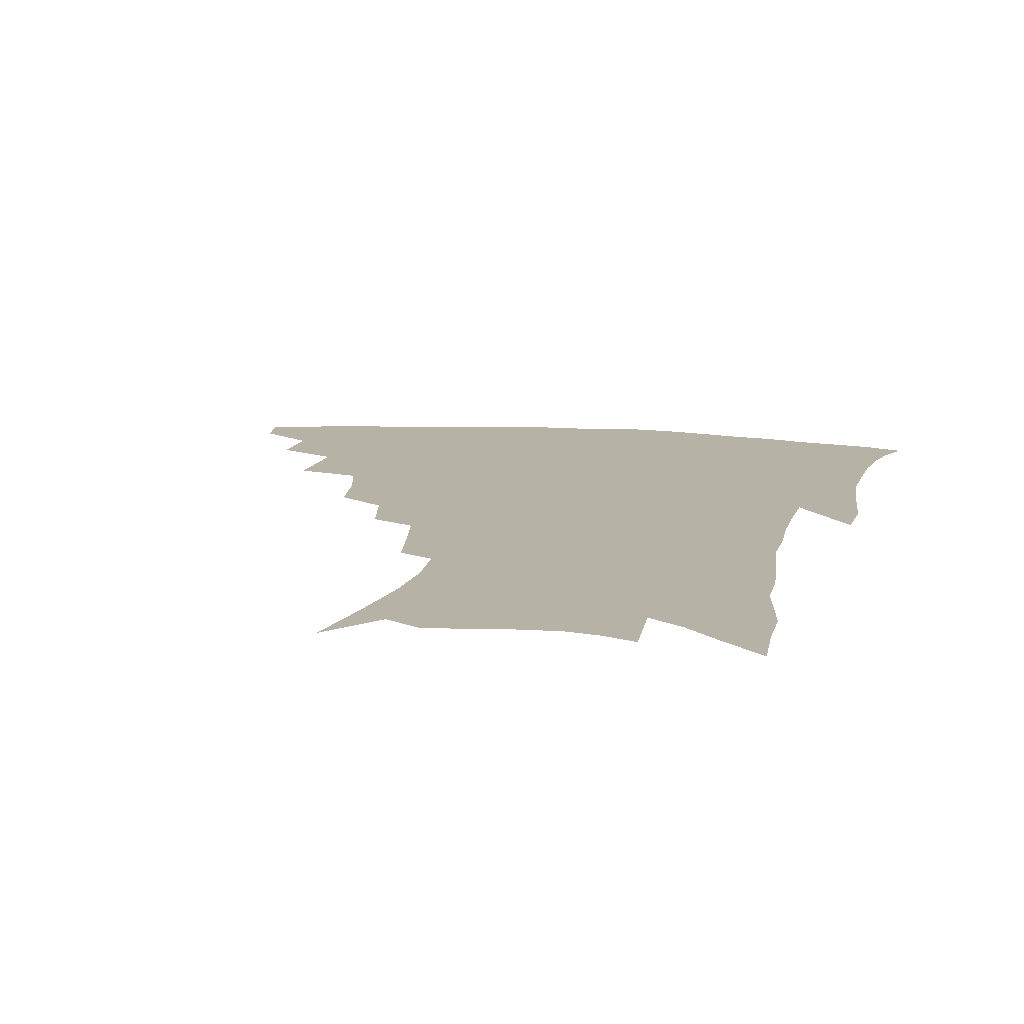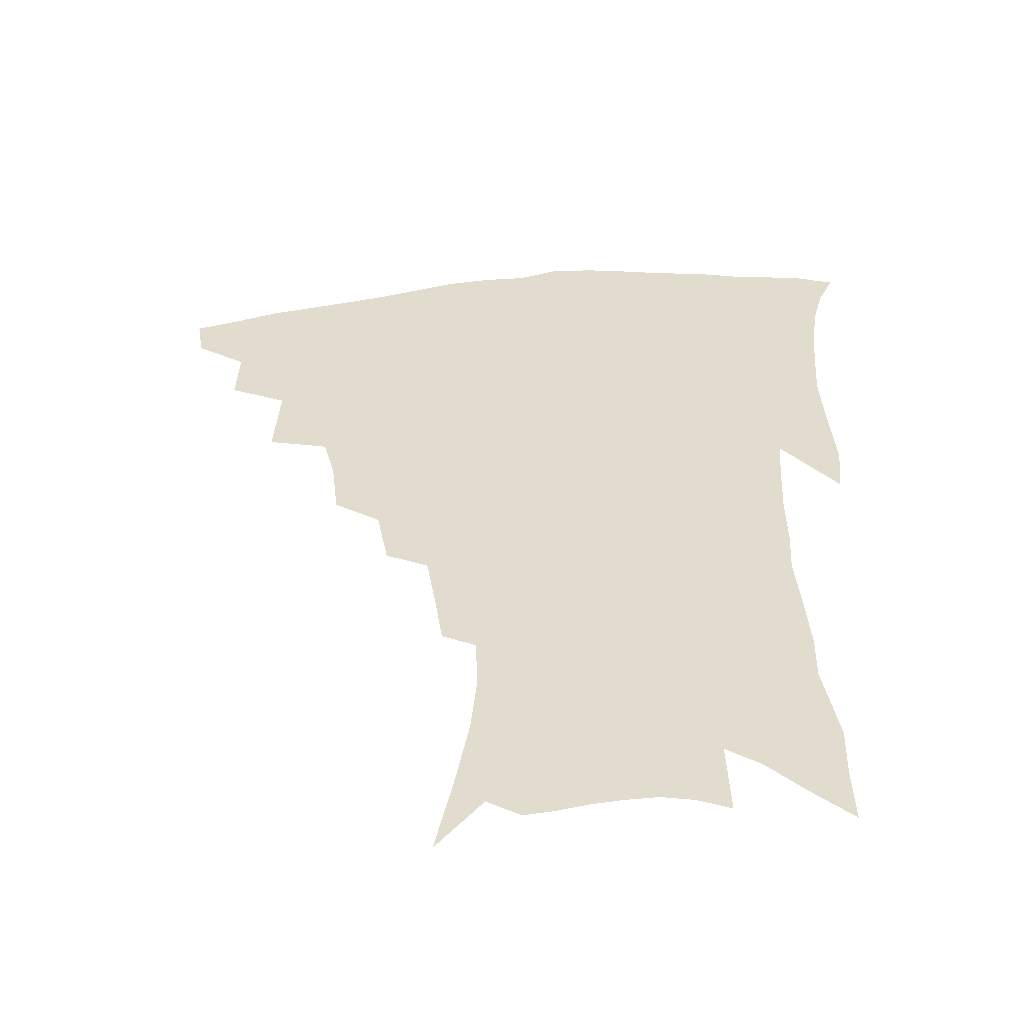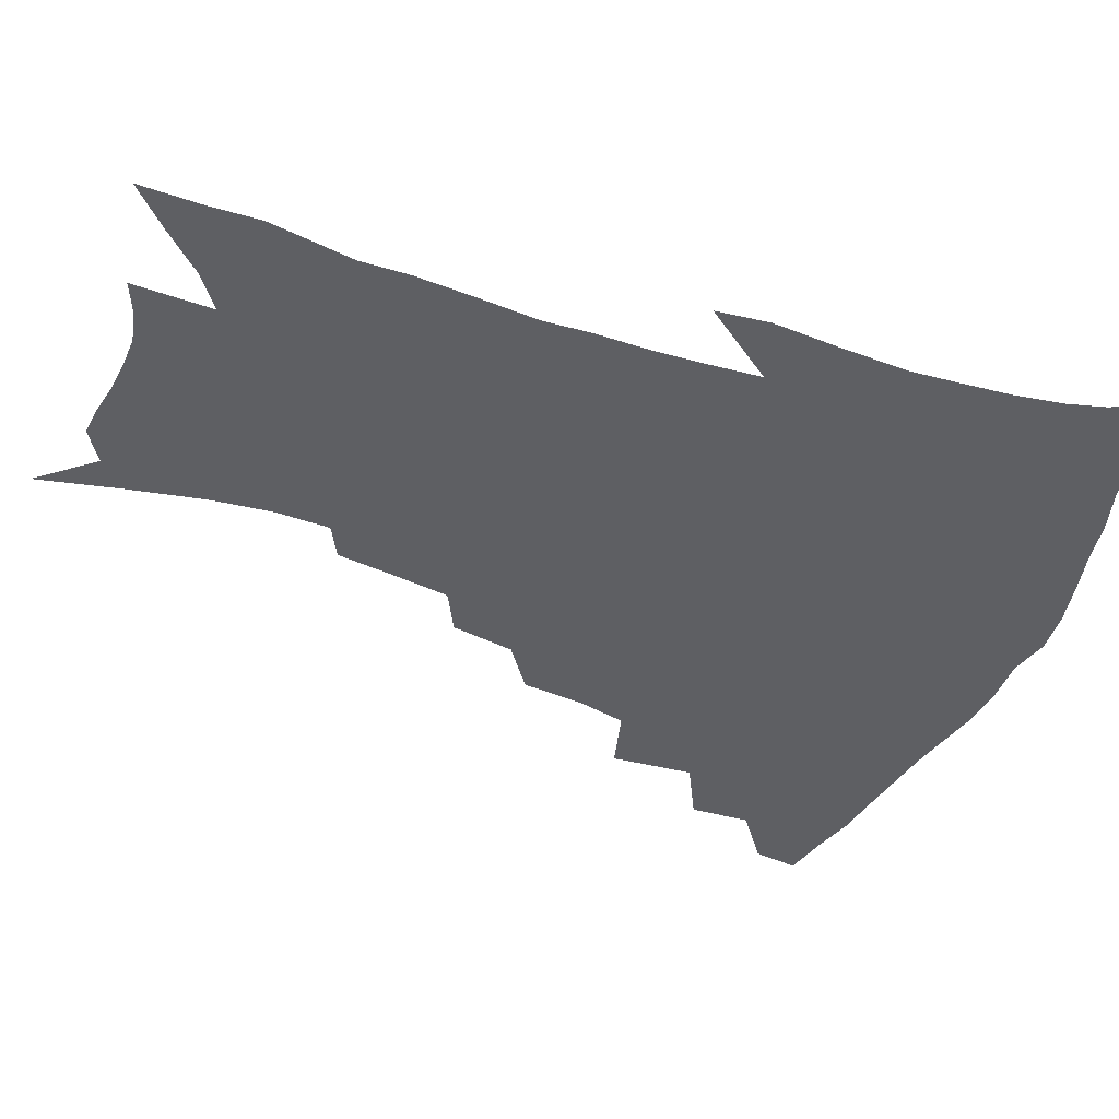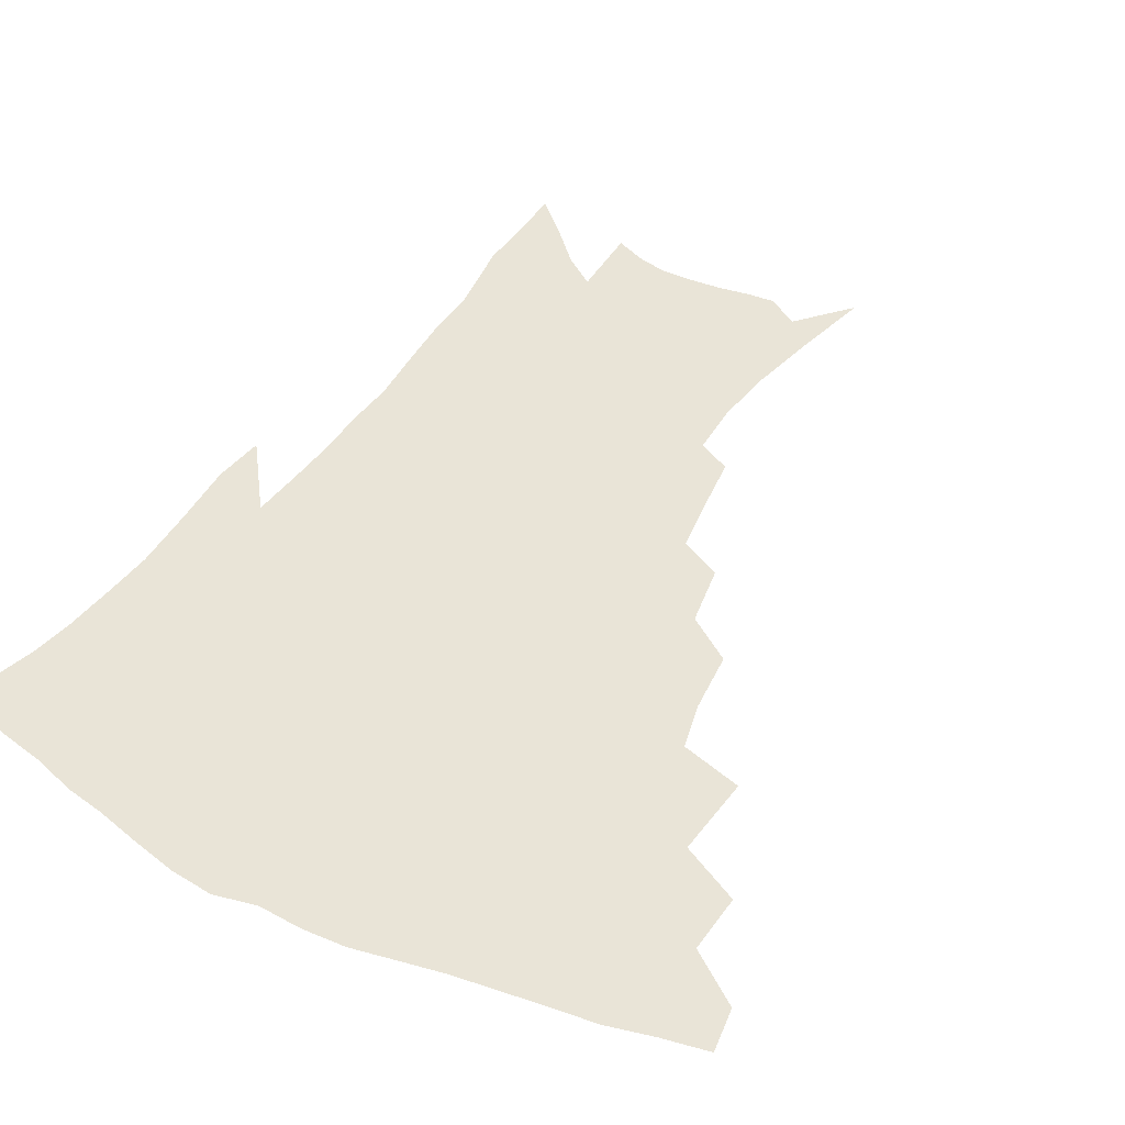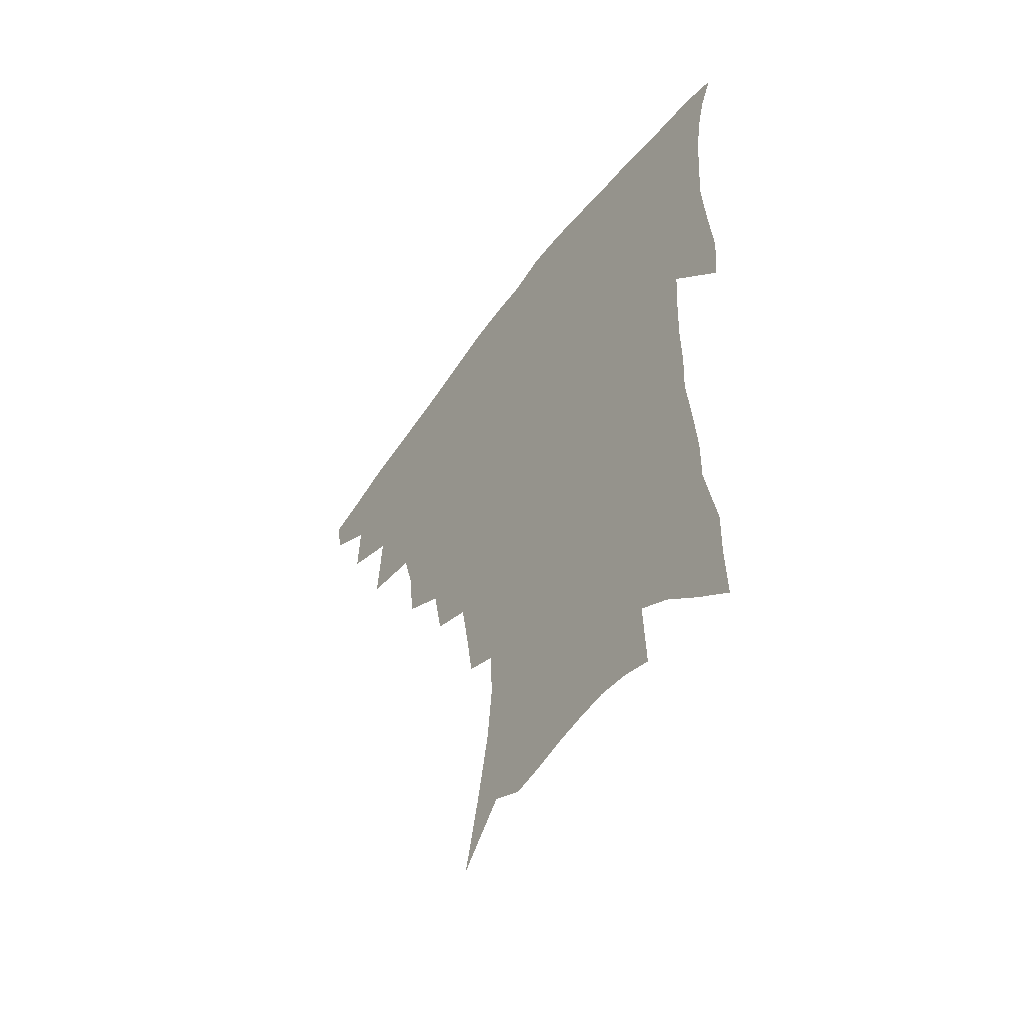
<metadata>
{"format":"obj","ext":"obj","renderer":"f3d","projection":"perspective","resolution":1024,"background":"white","views":[{"elev":12.5,"azim":11.1,"up":"+Z"},{"elev":-53.5,"azim":5.3,"up":"+Y"},{"elev":-41.3,"azim":68.8,"up":"+Z"},{"elev":43.5,"azim":-149.9,"up":"+Z"},{"elev":-56.2,"azim":54.3,"up":"+Y"}]}
</metadata>
<code>
v 442.2 408.4 0
v 439.8 423.7 0
v 458.9 375.5 0
v 459.8 395.6 0
v 458.3 411.7 0
v 454.9 426.8 0
v 476.9 337.4 0
v 478.8 365.2 0
v 478.1 384.2 0
v 475.2 399.3 0
v 472.7 414.4 0
v 469.6 430.8 0
v 504.3 293.9 0
v 501.9 315 0
v 497.7 331.6 0
v 495.8 352.9 0
v 495.1 372.4 0
v 493.2 388.3 0
v 490.2 402.5 0
v 487.4 417.4 0
v 484.8 432.8 0
v 524.2 261.4 0
v 520.1 282.9 0
v 516.2 301.1 0
v 516.7 329.9 0
v 512.1 341.6 0
v 511.5 361.6 0
v 509.3 376.4 0
v 507.1 390.8 0
v 504.9 405.1 0
v 502.6 419.3 0
v 499.6 434.9 0
v 544.7 215.2 0
v 542 233.3 0
v 538.6 254.2 0
v 534.9 275.4 0
v 531.6 293.7 0
v 530.1 315.7 0
v 528.9 335.6 0
v 525.9 348.2 0
v 525.7 366.6 0
v 523.3 379.7 0
v 521.2 393.5 0
v 518.9 407.5 0
v 516.6 421.9 0
v 514.2 437.1 0
v 544.3 116.5 0
v 550.2 144.3 0
v 554.9 169.8 0
v 556.8 190.5 0
v 556.1 209.2 0
v 554.2 229.6 0
v 551.3 246.5 0
v 548.5 266.3 0
v 545.5 283.6 0
v 543.9 305 0
v 542 321.4 0
v 540.7 338.4 0
v 539.6 354 0
v 538.6 368.9 0
v 537.1 382.3 0
v 534.7 395.7 0
v 533.1 409.5 0
v 530.8 424.1 0
v 528.5 440.1 0
v 560 134.8 0
v 564.7 161.5 0
v 566.8 183.6 0
v 566.1 199.4 0
v 565.3 220 0
v 563.5 240.2 0
v 561 256.2 0
v 558.4 272.5 0
v 556.6 292 0
v 555.2 310.3 0
v 554.2 327.1 0
v 553.1 342.5 0
v 552.3 357.1 0
v 552.3 372.3 0
v 550.8 384.4 0
v 548.9 397.4 0
v 547.3 411.2 0
v 544.9 426.7 0
v 542.6 443.1 0
v 571.1 127.7 0
v 572.8 146.8 0
v 575.6 170.9 0
v 576.3 190.9 0
v 575.6 209.5 0
v 574.5 228.1 0
v 572.7 246 0
v 570.7 262.3 0
v 569 280.8 0
v 567.7 298.9 0
v 566.3 313.7 0
v 565.7 330.2 0
v 565.2 345.4 0
v 564.5 358.6 0
v 564.3 373.2 0
v 563.4 385.6 0
v 562.3 398.5 0
v 561.8 411.7 0
v 560 426.1 0
v 557 444 0
v 580.8 128.6 0
v 584.1 155.9 0
v 585.3 177 0
v 585 192.5 0
v 584.7 217.1 0
v 583.4 230.4 0
v 582 249.1 0
v 580.4 266.2 0
v 579.2 284 0
v 578.3 302 0
v 577.8 318.6 0
v 576.8 330.7 0
v 576.8 346.7 0
v 576.6 360.3 0
v 576.6 373.8 0
v 576.2 386.5 0
v 575.8 399.3 0
v 575.2 412.4 0
v 573.8 426.8 0
v 571.7 443.4 0
v 591.4 130.4 0
v 594 159 0
v 594.5 180 0
v 594.1 196.8 0
v 593.6 216.7 0
v 592.5 231.4 0
v 591.3 252.6 0
v 590.2 270.3 0
v 589.3 286.9 0
v 588.7 302.8 0
v 588.5 320.5 0
v 588.5 334.7 0
v 588.7 349.2 0
v 588.8 361.9 0
v 589.1 374.7 0
v 589.3 387.1 0
v 589.2 399.6 0
v 588.7 412.6 0
v 587.4 428 0
v 585.5 446.7 0
v 602.1 131.4 0
v 603.6 160 0
v 603.7 181.4 0
v 603.4 202.9 0
v 602.7 218 0
v 601.7 235.7 0
v 600.7 254 0
v 600 271 0
v 599.4 288.2 0
v 599.1 304.6 0
v 599.1 320.8 0
v 599.4 334.2 0
v 599.8 348.6 0
v 600.3 361.3 0
v 601.1 374.8 0
v 601.9 387.3 0
v 602.2 399.6 0
v 601.8 413.1 0
v 601.4 427.5 0
v 599.8 445.3 0
v 612.9 131.6 0
v 613.3 159.5 0
v 613 181.1 0
v 612.8 199 0
v 611.8 218.1 0
v 610.9 238.2 0
v 610 256.4 0
v 609.8 270.4 0
v 609.3 288.6 0
v 609.4 304.1 0
v 609.6 320.2 0
v 610.3 335.2 0
v 610.9 348.3 0
v 611.9 361.7 0
v 612.9 374.4 0
v 614.1 387 0
v 614.9 399.1 0
v 615.7 411.7 0
v 615.3 426.3 0
v 614.9 441.9 0
v 623.7 129.3 0
v 623.3 155.5 0
v 622.7 177.4 0
v 622.1 196.6 0
v 621 217.5 0
v 620.1 236.9 0
v 619.8 253.3 0
v 619.4 270.1 0
v 619.5 285.7 0
v 619.7 301.7 0
v 620.2 316.8 0
v 620.8 333.7 0
v 621.8 347.7 0
v 623 360.4 0
v 624.4 373.8 0
v 626 386.1 0
v 627.3 398.1 0
v 628.8 410.4 0
v 629.9 423.4 0
v 630.2 438 0
v 634.5 124.6 0
v 633.6 151 0
v 632.7 173.1 0
v 631.6 194.1 0
v 630.5 214.5 0
v 629.6 233.8 0
v 629.7 248.9 0
v 629 267.9 0
v 629.5 282.6 0
v 630 298.3 0
v 630.7 313.3 0
v 631.3 330.6 0
v 632.3 346.3 0
v 634 358.2 0
v 635.7 371 0
v 637.5 384.7 0
v 640 397.1 0
v 641.8 408.3 0
v 643.4 420.6 0
v 643.9 435.5 0
v 645 142.8 0
v 643.7 164.8 0
v 642.6 185.4 0
v 640.6 208.6 0
v 640 226.7 0
v 640 242.7 0
v 639.6 260.8 0
v 639.7 277.6 0
v 640 294.9 0
v 640.8 311.4 0
v 642.2 326 0
v 643.3 341.8 0
v 644.8 356.4 0
v 646.6 369.4 0
v 648.8 382.7 0
v 651.2 394.7 0
v 653.5 406.3 0
v 656 418.2 0
v 658.5 431.1 0
v 657.9 129.4 0
v 655.4 155 0
v 653.7 177.3 0
v 652.2 198.1 0
v 651.2 217.3 0
v 650.5 235.3 0
v 650.7 251.9 0
v 650.2 270.8 0
v 650.5 288.2 0
v 651.5 304.3 0
v 653.1 319.9 0
v 654.3 336.2 0
v 655.6 352.7 0
v 657.2 367.7 0
v 659.7 380 0
v 662.2 392.6 0
v 665 403.8 0
v 668 415.4 0
v 671.1 428.5 0
v 670.8 117.2 0
v 670.3 137.2 0
v 670.7 154.6 0
v 666 182.8 0
v 666.3 199 0
v 664.9 218.4 0
v 663.1 239.1 0
v 663.9 254.8 0
v 663.7 273.5 0
v 664.4 290.8 0
v 665.5 308.3 0
v 666.1 327.2 0
v 667.8 343.4 0
v 669.1 359.8 0
v 670.8 375.1 0
v 673 389.3 0
v 676.3 400.9 0
v 679.3 412.2 0
v 683.6 425.8 0
v 684.6 283.6 0
v 686.3 301.3 0
v 684.5 324.8 0
v 683.2 346.9 0
v 684.3 364.1 0
v 685.6 381 0
v 687.9 396.5 0
v 691.1 408.9 0
v 696.5 420.4 0
f 4 5 1
f 1 5 2
f 5 6 2
f 8 9 3
f 3 9 4
f 9 10 4
f 4 10 5
f 10 11 5
f 5 11 6
f 11 12 6
f 15 16 7
f 7 16 8
f 16 17 8
f 8 17 9
f 17 18 9
f 9 18 10
f 18 19 10
f 10 19 11
f 19 20 11
f 11 20 12
f 20 21 12
f 23 24 13
f 13 24 14
f 24 25 14
f 14 25 15
f 25 26 15
f 15 26 16
f 26 27 16
f 16 27 17
f 27 28 17
f 17 28 18
f 28 29 18
f 18 29 19
f 29 30 19
f 19 30 20
f 30 31 20
f 20 31 21
f 31 32 21
f 35 36 22
f 22 36 23
f 36 37 23
f 23 37 24
f 37 38 24
f 24 38 25
f 38 39 25
f 25 39 26
f 39 40 26
f 26 40 27
f 40 41 27
f 27 41 28
f 41 42 28
f 28 42 29
f 42 43 29
f 29 43 30
f 43 44 30
f 30 44 31
f 44 45 31
f 31 45 32
f 45 46 32
f 51 52 33
f 33 52 34
f 52 53 34
f 34 53 35
f 53 54 35
f 35 54 36
f 54 55 36
f 36 55 37
f 55 56 37
f 37 56 38
f 56 57 38
f 38 57 39
f 57 58 39
f 39 58 40
f 58 59 40
f 40 59 41
f 59 60 41
f 41 60 42
f 60 61 42
f 42 61 43
f 61 62 43
f 43 62 44
f 62 63 44
f 44 63 45
f 63 64 45
f 45 64 46
f 64 65 46
f 47 66 48
f 66 67 48
f 48 67 49
f 67 68 49
f 49 68 50
f 68 69 50
f 50 69 51
f 69 70 51
f 51 70 52
f 70 71 52
f 52 71 53
f 71 72 53
f 53 72 54
f 72 73 54
f 54 73 55
f 73 74 55
f 55 74 56
f 74 75 56
f 56 75 57
f 75 76 57
f 57 76 58
f 76 77 58
f 58 77 59
f 77 78 59
f 59 78 60
f 78 79 60
f 60 79 61
f 79 80 61
f 61 80 62
f 80 81 62
f 62 81 63
f 81 82 63
f 63 82 64
f 82 83 64
f 64 83 65
f 83 84 65
f 85 86 66
f 66 86 67
f 86 87 67
f 67 87 68
f 87 88 68
f 68 88 69
f 88 89 69
f 69 89 70
f 89 90 70
f 70 90 71
f 90 91 71
f 71 91 72
f 91 92 72
f 72 92 73
f 92 93 73
f 73 93 74
f 93 94 74
f 74 94 75
f 94 95 75
f 75 95 76
f 95 96 76
f 76 96 77
f 96 97 77
f 77 97 78
f 97 98 78
f 78 98 79
f 98 99 79
f 79 99 80
f 99 100 80
f 80 100 81
f 100 101 81
f 81 101 82
f 101 102 82
f 82 102 83
f 102 103 83
f 83 103 84
f 103 104 84
f 85 105 86
f 105 106 86
f 86 106 87
f 106 107 87
f 87 107 88
f 107 108 88
f 88 108 89
f 108 109 89
f 89 109 90
f 109 110 90
f 90 110 91
f 110 111 91
f 91 111 92
f 111 112 92
f 92 112 93
f 112 113 93
f 93 113 94
f 113 114 94
f 94 114 95
f 114 115 95
f 95 115 96
f 115 116 96
f 96 116 97
f 116 117 97
f 97 117 98
f 117 118 98
f 98 118 99
f 118 119 99
f 99 119 100
f 119 120 100
f 100 120 101
f 120 121 101
f 101 121 102
f 121 122 102
f 102 122 103
f 122 123 103
f 103 123 104
f 123 124 104
f 105 125 106
f 125 126 106
f 106 126 107
f 126 127 107
f 107 127 108
f 127 128 108
f 108 128 109
f 128 129 109
f 109 129 110
f 129 130 110
f 110 130 111
f 130 131 111
f 111 131 112
f 131 132 112
f 112 132 113
f 132 133 113
f 113 133 114
f 133 134 114
f 114 134 115
f 134 135 115
f 115 135 116
f 135 136 116
f 116 136 117
f 136 137 117
f 117 137 118
f 137 138 118
f 118 138 119
f 138 139 119
f 119 139 120
f 139 140 120
f 120 140 121
f 140 141 121
f 121 141 122
f 141 142 122
f 122 142 123
f 142 143 123
f 123 143 124
f 143 144 124
f 125 145 126
f 145 146 126
f 126 146 127
f 146 147 127
f 127 147 128
f 147 148 128
f 128 148 129
f 148 149 129
f 129 149 130
f 149 150 130
f 130 150 131
f 150 151 131
f 131 151 132
f 151 152 132
f 132 152 133
f 152 153 133
f 133 153 134
f 153 154 134
f 134 154 135
f 154 155 135
f 135 155 136
f 155 156 136
f 136 156 137
f 156 157 137
f 137 157 138
f 157 158 138
f 138 158 139
f 158 159 139
f 139 159 140
f 159 160 140
f 140 160 141
f 160 161 141
f 141 161 142
f 161 162 142
f 142 162 143
f 162 163 143
f 143 163 144
f 163 164 144
f 145 165 146
f 165 166 146
f 146 166 147
f 166 167 147
f 147 167 148
f 167 168 148
f 148 168 149
f 168 169 149
f 149 169 150
f 169 170 150
f 150 170 151
f 170 171 151
f 151 171 152
f 171 172 152
f 152 172 153
f 172 173 153
f 153 173 154
f 173 174 154
f 154 174 155
f 174 175 155
f 155 175 156
f 175 176 156
f 156 176 157
f 176 177 157
f 157 177 158
f 177 178 158
f 158 178 159
f 178 179 159
f 159 179 160
f 179 180 160
f 160 180 161
f 180 181 161
f 161 181 162
f 181 182 162
f 162 182 163
f 182 183 163
f 163 183 164
f 183 184 164
f 165 185 166
f 185 186 166
f 166 186 167
f 186 187 167
f 167 187 168
f 187 188 168
f 168 188 169
f 188 189 169
f 169 189 170
f 189 190 170
f 170 190 171
f 190 191 171
f 171 191 172
f 191 192 172
f 172 192 173
f 192 193 173
f 173 193 174
f 193 194 174
f 174 194 175
f 194 195 175
f 175 195 176
f 195 196 176
f 176 196 177
f 196 197 177
f 177 197 178
f 197 198 178
f 178 198 179
f 198 199 179
f 179 199 180
f 199 200 180
f 180 200 181
f 200 201 181
f 181 201 182
f 201 202 182
f 182 202 183
f 202 203 183
f 183 203 184
f 203 204 184
f 185 205 186
f 205 206 186
f 186 206 187
f 206 207 187
f 187 207 188
f 207 208 188
f 188 208 189
f 208 209 189
f 189 209 190
f 209 210 190
f 190 210 191
f 210 211 191
f 191 211 192
f 211 212 192
f 192 212 193
f 212 213 193
f 193 213 194
f 213 214 194
f 194 214 195
f 214 215 195
f 195 215 196
f 215 216 196
f 196 216 197
f 216 217 197
f 197 217 198
f 217 218 198
f 198 218 199
f 218 219 199
f 199 219 200
f 219 220 200
f 200 220 201
f 220 221 201
f 201 221 202
f 221 222 202
f 202 222 203
f 222 223 203
f 203 223 204
f 223 224 204
f 206 225 207
f 225 226 207
f 207 226 208
f 226 227 208
f 208 227 209
f 227 228 209
f 209 228 210
f 228 229 210
f 210 229 211
f 229 230 211
f 211 230 212
f 230 231 212
f 212 231 213
f 231 232 213
f 213 232 214
f 232 233 214
f 214 233 215
f 233 234 215
f 215 234 216
f 234 235 216
f 216 235 217
f 235 236 217
f 217 236 218
f 236 237 218
f 218 237 219
f 237 238 219
f 219 238 220
f 238 239 220
f 220 239 221
f 239 240 221
f 221 240 222
f 240 241 222
f 222 241 223
f 241 242 223
f 223 242 224
f 242 243 224
f 225 244 226
f 244 245 226
f 226 245 227
f 245 246 227
f 227 246 228
f 246 247 228
f 228 247 229
f 247 248 229
f 229 248 230
f 248 249 230
f 230 249 231
f 249 250 231
f 231 250 232
f 250 251 232
f 232 251 233
f 251 252 233
f 233 252 234
f 252 253 234
f 234 253 235
f 253 254 235
f 235 254 236
f 254 255 236
f 236 255 237
f 255 256 237
f 237 256 238
f 256 257 238
f 238 257 239
f 257 258 239
f 239 258 240
f 258 259 240
f 240 259 241
f 259 260 241
f 241 260 242
f 260 261 242
f 242 261 243
f 261 262 243
f 244 263 245
f 263 264 245
f 245 264 246
f 264 265 246
f 246 265 247
f 265 266 247
f 247 266 248
f 266 267 248
f 248 267 249
f 267 268 249
f 249 268 250
f 268 269 250
f 250 269 251
f 269 270 251
f 251 270 252
f 270 271 252
f 252 271 253
f 271 272 253
f 253 272 254
f 272 273 254
f 254 273 255
f 273 274 255
f 255 274 256
f 274 275 256
f 256 275 257
f 275 276 257
f 257 276 258
f 276 277 258
f 258 277 259
f 277 278 259
f 259 278 260
f 278 279 260
f 260 279 261
f 279 280 261
f 261 280 262
f 280 281 262
f 273 282 274
f 282 283 274
f 274 283 275
f 283 284 275
f 275 284 276
f 284 285 276
f 276 285 277
f 285 286 277
f 277 286 278
f 286 287 278
f 278 287 279
f 287 288 279
f 279 288 280
f 288 289 280
f 280 289 281
f 289 290 281

</code>
